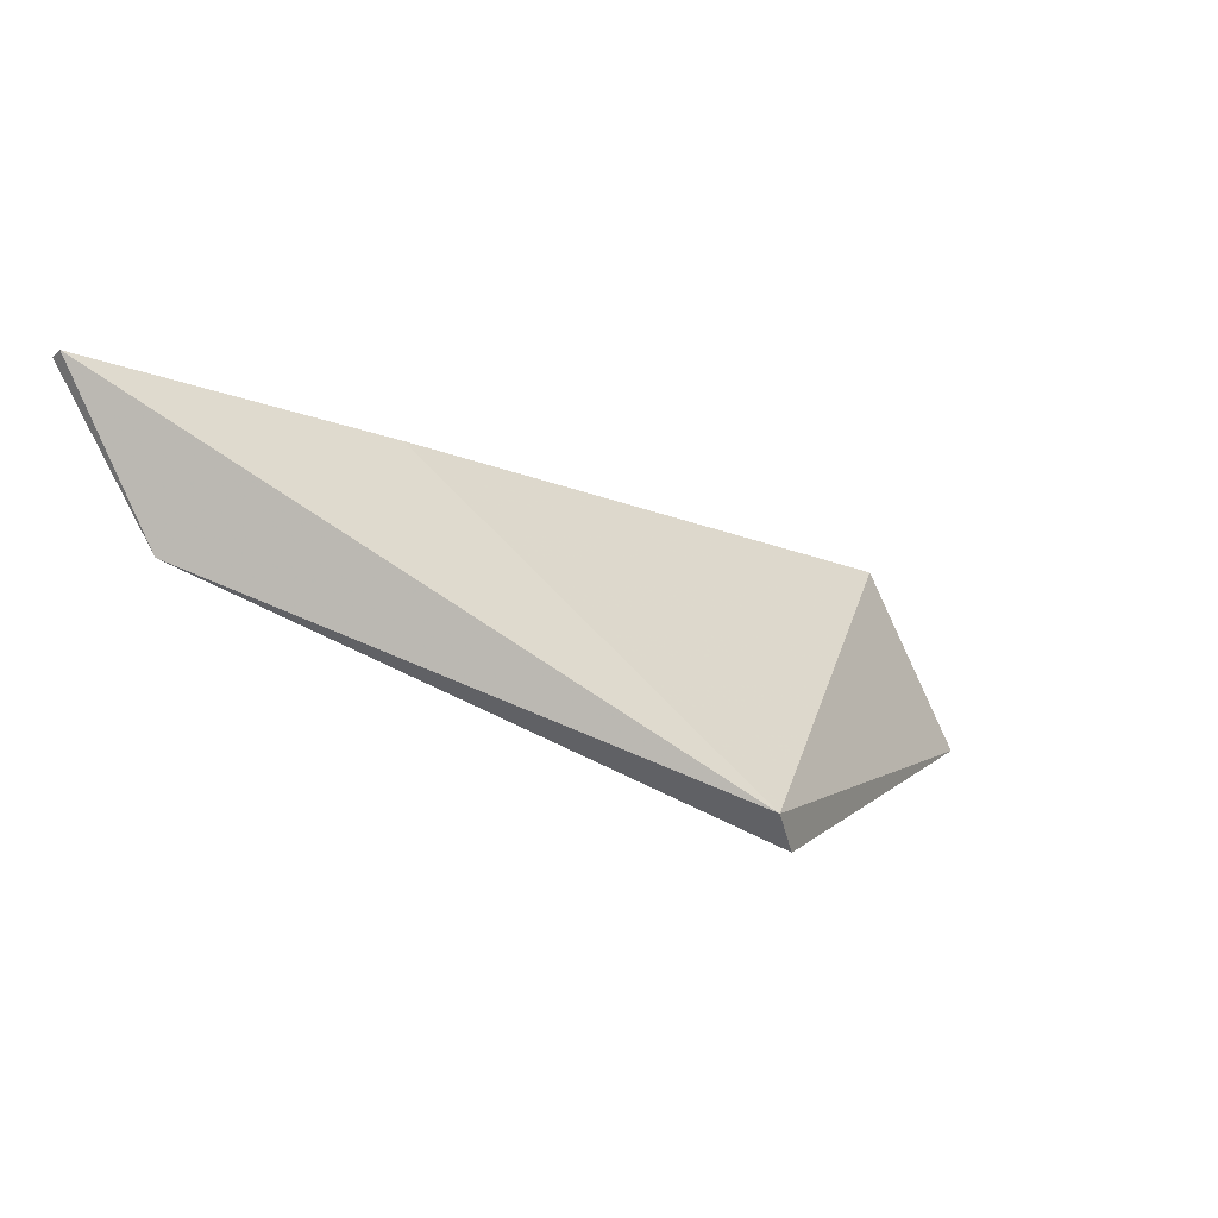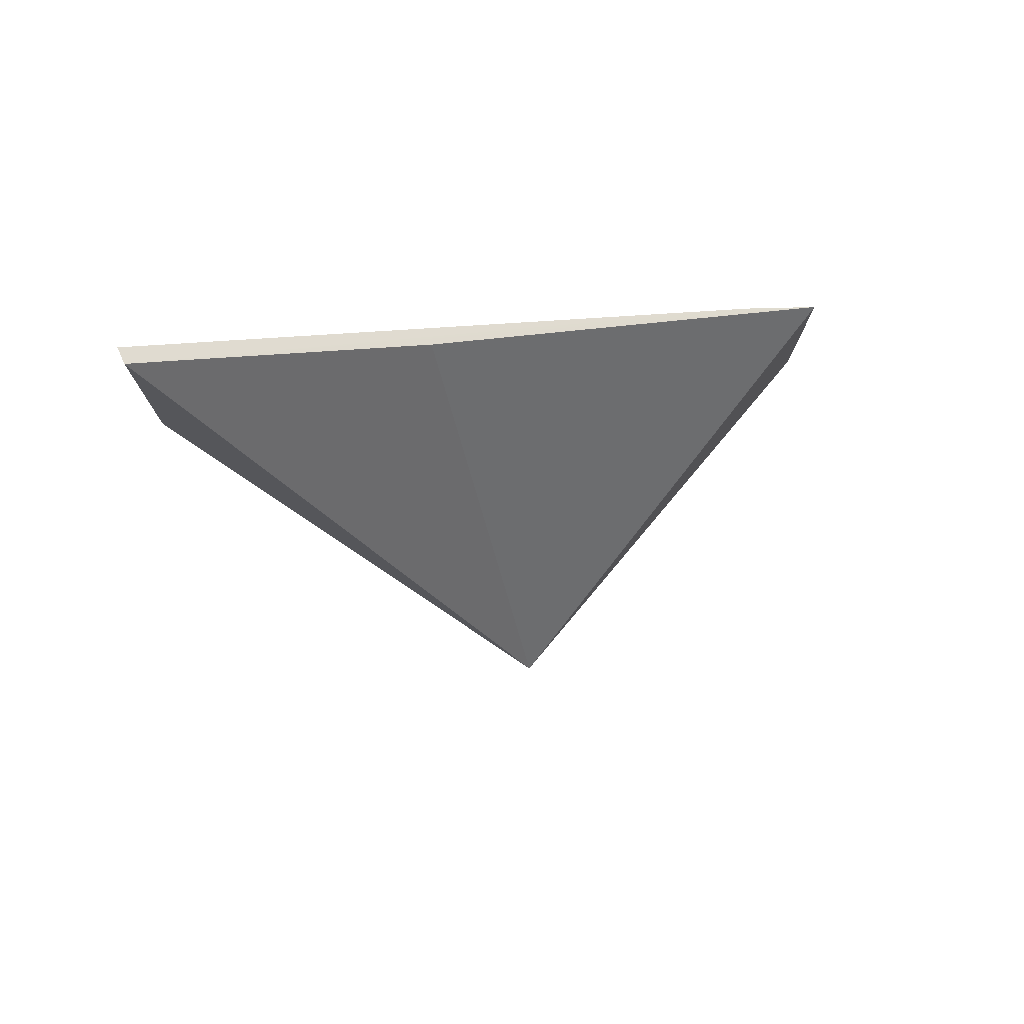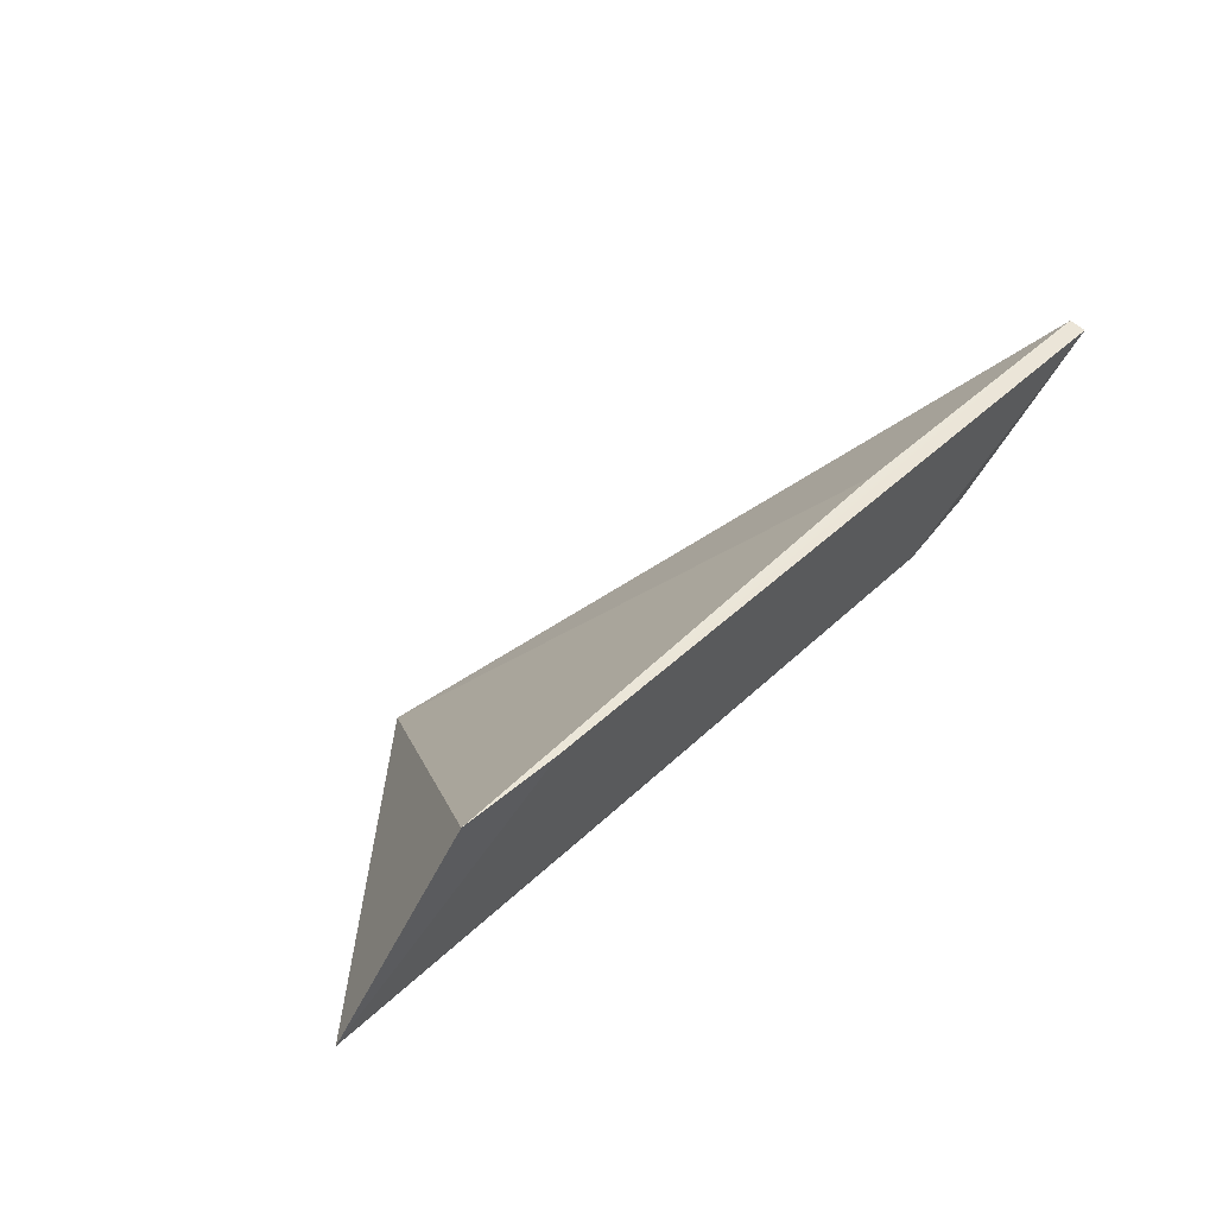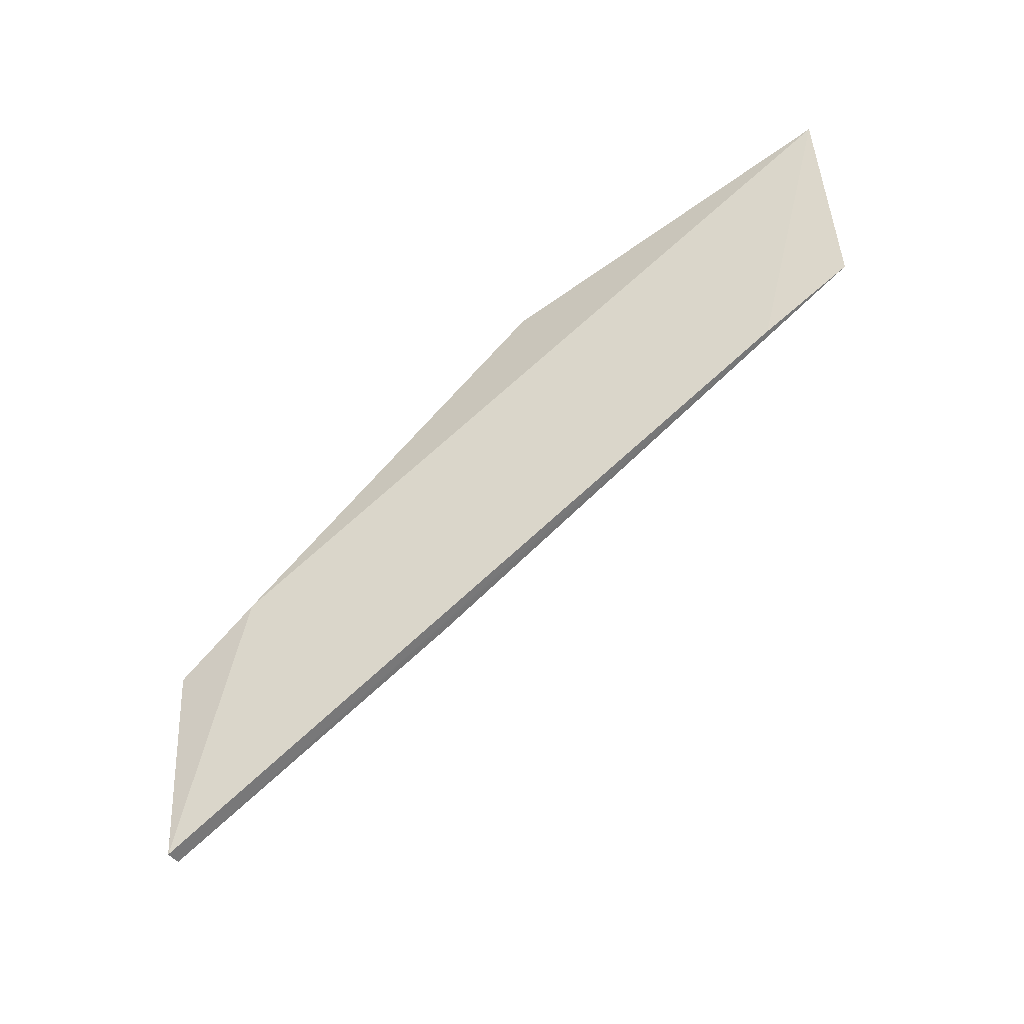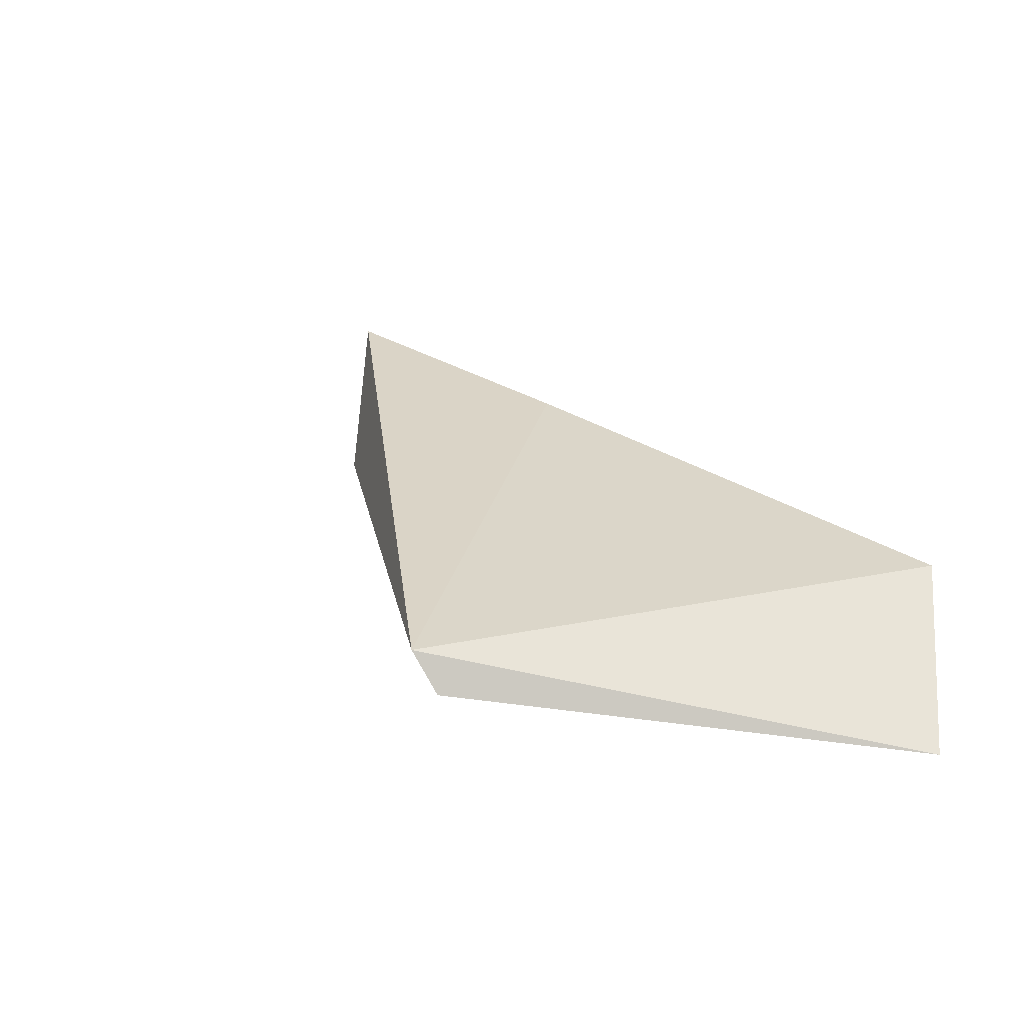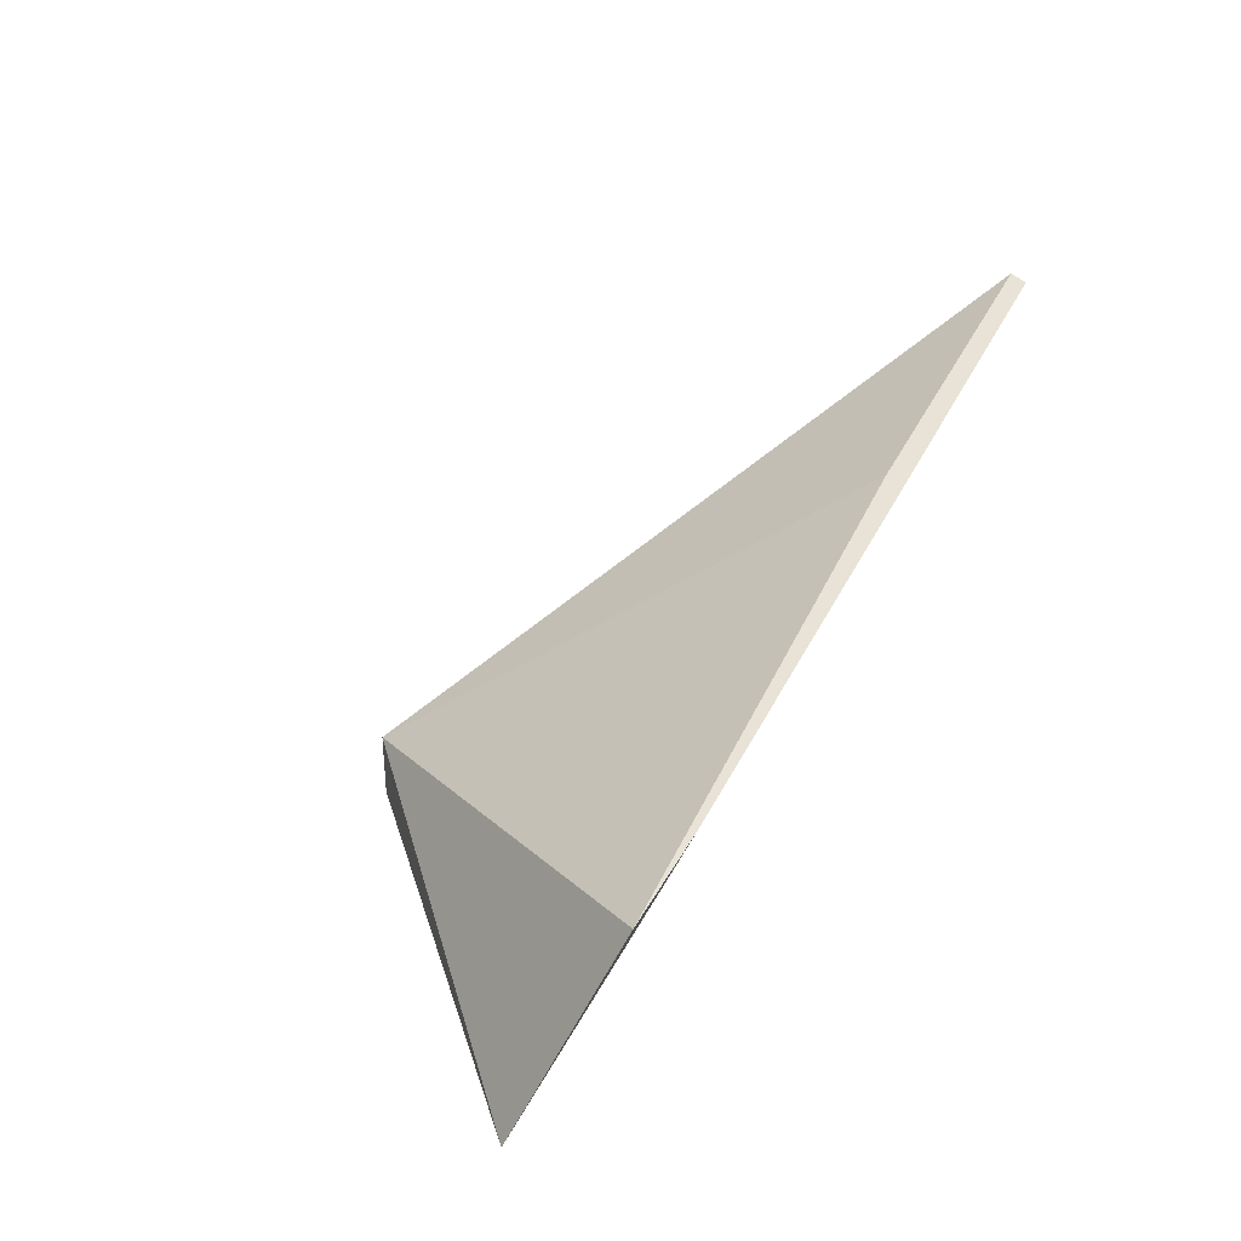
<metadata>
{"format":"obj","ext":"obj","renderer":"f3d","projection":"perspective","resolution":1024,"background":"white","views":[{"elev":15.2,"azim":-23.1,"up":"+Z"},{"elev":9.8,"azim":-18.6,"up":"+Y"},{"elev":14.7,"azim":132.6,"up":"+Z"},{"elev":75.9,"azim":-23.1,"up":"+Y"},{"elev":0.1,"azim":43.3,"up":"+Z"},{"elev":23.2,"azim":117.3,"up":"+Z"}]}
</metadata>
<code>
v -26.7 -1.665 4.515
v -21.99 -2.016 2.031
v -25.9 -2.03 3.361
v -23.89 -2.4 2.329
v -24 -3.832 2.564
v -26.72 -1.59 4.471
v -22.3 -1.587 2.985
v -23.89 -3.751 2.332
v -26.39 -2.074 3.579
v -25.03 -1.665 3.955
v -22.84 -1.574 3.157
f 3 2 4
f 6 2 3
f 7 5 2
f 8 4 2
f 8 2 5
f 9 5 1
f 9 8 5
f 9 3 4
f 9 4 8
f 9 6 3
f 9 1 6
f 10 7 1
f 10 1 5
f 10 5 7
f 11 7 2
f 11 2 6
f 11 6 1
f 11 1 7

</code>
